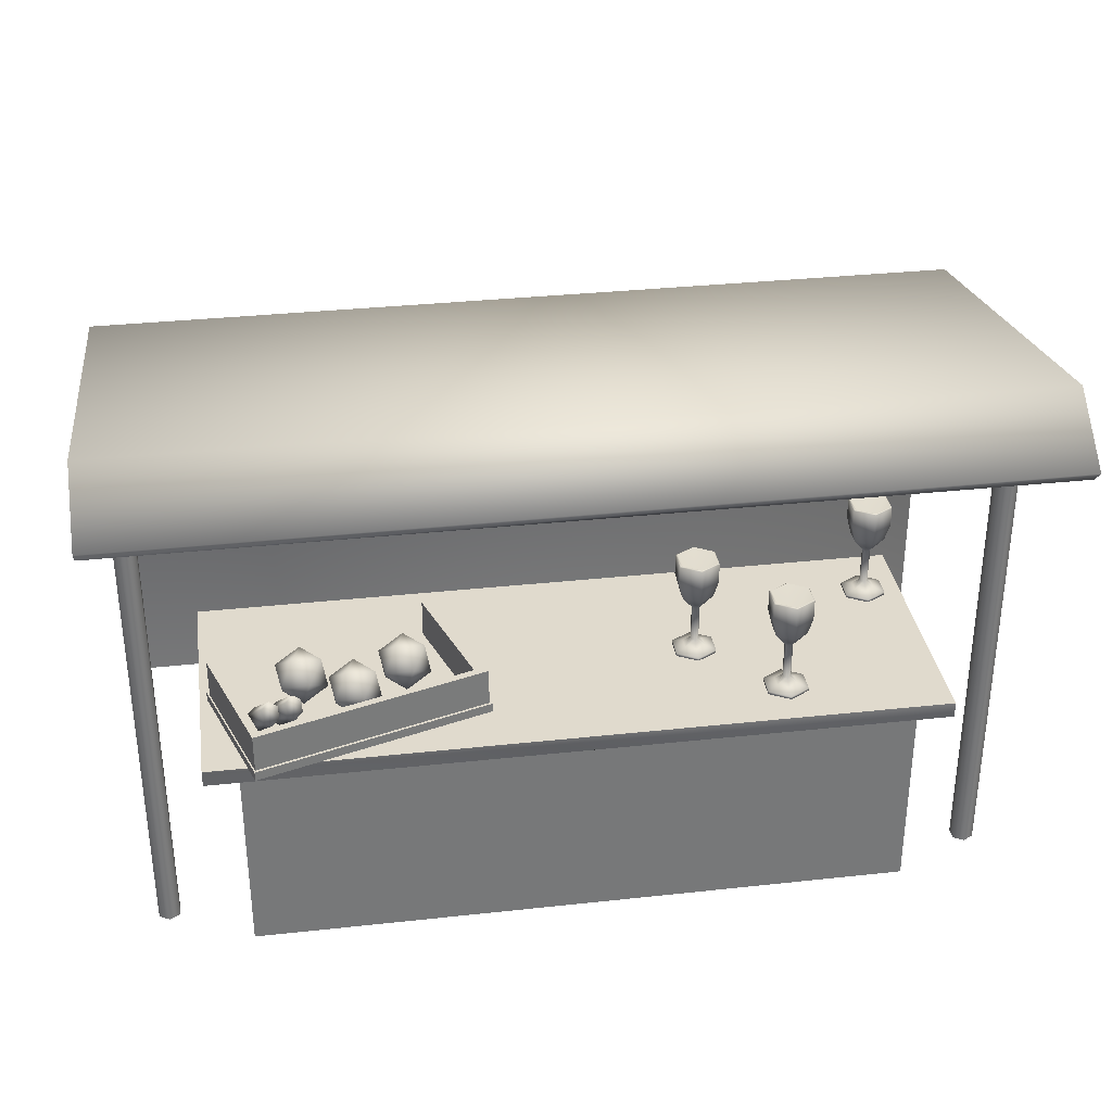
<metadata>
{"format":"obj","ext":"obj","renderer":"f3d","projection":"perspective","resolution":1024,"background":"white","views":[{"elev":33.1,"azim":171.5,"up":"+Y"}]}
</metadata>
<code>
o Cube
v 3.227 -0.06513 -1
v 3.227 -0.06513 1
v -3.227 -0.06513 1
v -3.227 -0.06513 -1
v 3.227 1.935 -1
v 3.227 1.935 1
v -3.227 1.935 1
v -3.227 1.935 -1
v 3.559 1.925 -1.103
v 3.559 1.925 1.511
v -3.559 1.925 1.511
v -3.559 1.925 -1.103
v 3.559 2.083 -1.103
v 3.559 2.083 1.511
v -3.559 2.083 1.511
v -3.559 2.083 -1.103
v 3.227 -0.06513 -1
v 3.227 1.935 -1
v 3.227 1.935 -1
v 3.227 1.935 -1
v 3.227 -0.06513 1
v 3.227 1.935 1
v 3.227 1.935 1
v 3.227 1.935 1
v -3.227 -0.06513 1
v -3.227 1.935 1
v -3.227 1.935 1
v -3.227 1.935 1
v -3.227 -0.06513 -1
v -3.227 1.935 -1
v -3.227 1.935 -1
v -3.227 1.935 -1
v 3.559 1.925 -1.103
v 3.559 1.925 1.511
v 3.559 1.925 1.511
v 3.559 1.925 1.511
v -3.559 1.925 1.511
v -3.559 1.925 1.511
v -3.559 1.925 1.511
v -3.559 1.925 -1.103
v -3.559 1.925 -1.103
v 3.559 2.083 -1.103
v 3.559 2.083 1.511
v 3.559 2.083 1.511
v -3.559 2.083 -1.103
v -3.559 2.083 -1.103
v -3.559 2.083 1.511
v -3.559 2.083 1.511
v -3.976 5.11 -0.7037
v -3.976 -0.001038 -0.7037
v 4.036 -0.001038 -0.7037
v 4.036 5.11 -0.7037
v 4.137 -0.001038 -0.6453
v 4.137 5.11 -0.6453
v 4.137 -0.001038 -0.5284
v 4.137 5.11 -0.5284
v 4.036 -0.001038 -0.4699
v 4.036 5.11 -0.4699
v 3.934 -0.001038 -0.5284
v 3.934 5.11 -0.5284
v 3.934 -0.001038 -0.6453
v 3.934 5.11 -0.6453
v -3.875 -0.001038 -0.6453
v -3.875 5.11 -0.6453
v -3.875 -0.001038 -0.5284
v -3.875 5.11 -0.5284
v -3.976 -0.001038 -0.4699
v -3.976 5.11 -0.4699
v -4.077 -0.001038 -0.5284
v -4.077 5.11 -0.5284
v -4.077 -0.001038 -0.6453
v -4.077 5.11 -0.6453
v -4.518 -0.02569 3.868
v -4.518 -0.02569 3.58
v 4.401 -0.02569 3.58
v 4.401 -0.02569 3.868
v -4.518 3.617 3.868
v -4.518 3.617 3.58
v 4.401 3.617 3.58
v 4.401 3.617 3.868
v -4.518 4.016 3.71
v -4.518 3.793 3.529
v 4.401 3.793 3.529
v 4.401 4.016 3.71
v -4.518 4.491 3.233
v -4.518 4.26 3.06
v 4.401 4.26 3.06
v 4.401 4.491 3.233
v -4.518 5.252 -0.749
v -4.518 5.051 -0.717
v 4.401 5.051 -0.717
v 4.401 5.252 -0.749
v -4.518 4.733 -1.424
v -4.518 4.593 -1.289
v 4.401 4.593 -1.289
v 4.401 4.733 -1.424
v -3.875 5.11 -0.5284
v -3.875 -0.001038 -0.5284
v 3.934 5.11 -0.5284
v 3.934 -0.001038 -0.5284
v 3.078 2.08 -1.292
v 3.486 2.08 0.000798
v 1.221 2.08 0.7163
v 0.8122 2.08 -0.5769
v 3.078 2.174 -1.292
v 3.486 2.174 0.000798
v 1.221 2.174 0.7163
v 0.8122 2.174 -0.5769
v 0.8662 2.174 -0.4913
v 1.241 2.174 0.6959
v 1.354 2.174 0.6604
v 0.9785 2.174 -0.5268
v 0.8662 2.08 -0.4913
v 1.241 2.08 0.6959
v 1.354 2.08 0.6604
v 0.9785 2.08 -0.5268
v 0.8662 2.546 -0.4913
v 1.241 2.546 0.6959
v 1.354 2.546 0.6604
v 0.9785 2.546 -0.5268
v 0.8441 2.174 -0.5612
v 0.9565 2.174 -0.5967
v 0.8441 2.08 -0.5612
v 0.9565 2.08 -0.5967
v 0.8441 2.546 -0.5612
v 0.9565 2.546 -0.5967
v 3.013 2.174 -1.169
v 3.013 2.08 -1.169
v 3.013 2.546 -1.169
v 2.991 2.174 -1.239
v 2.991 2.08 -1.239
v 2.991 2.546 -1.239
v 3.093 2.174 -1.195
v 3.093 2.08 -1.195
v 3.093 2.546 -1.195
v 3.071 2.174 -1.264
v 3.071 2.08 -1.264
v 3.071 2.546 -1.264
v 3.376 2.174 -0.01867
v 3.376 2.08 -0.01867
v 3.376 2.546 -0.01867
v 3.456 2.174 -0.04395
v 3.456 2.08 -0.04395
v 3.456 2.546 -0.04395
v 3.078 2.174 -1.292
v 3.078 2.174 -1.292
v 3.486 2.174 0.000798
v 3.486 2.174 0.000798
v 3.486 2.08 0.000798
v 3.486 2.08 0.000798
v 3.078 2.08 -1.292
v 3.078 2.08 -1.292
v 1.221 2.174 0.7163
v 1.221 2.174 0.7163
v 1.221 2.08 0.7163
v 1.221 2.08 0.7163
v 0.8122 2.174 -0.5769
v 0.8122 2.174 -0.5769
v 0.8122 2.08 -0.5769
v 0.8122 2.08 -0.5769
v 0.9785 2.08 -0.5268
v 0.9785 2.08 -0.5268
v 0.9785 2.08 -0.5268
v 0.9785 2.08 -0.5268
v 0.8662 2.08 -0.4913
v 0.8662 2.08 -0.4913
v 0.8662 2.08 -0.4913
v 0.8441 2.08 -0.5612
v 0.8441 2.08 -0.5612
v 1.241 2.08 0.6959
v 1.241 2.08 0.6959
v 0.8662 2.174 -0.4913
v 0.8662 2.174 -0.4913
v 0.8662 2.174 -0.4913
v 1.241 2.174 0.6959
v 1.241 2.174 0.6959
v 1.241 2.174 0.6959
v 1.354 2.08 0.6604
v 1.354 2.08 0.6604
v 1.354 2.174 0.6604
v 1.354 2.174 0.6604
v 1.354 2.174 0.6604
v 0.9785 2.174 -0.5268
v 0.9785 2.174 -0.5268
v 0.9785 2.174 -0.5268
v 0.8662 2.546 -0.4913
v 0.8662 2.546 -0.4913
v 0.8662 2.546 -0.4913
v 0.9785 2.546 -0.5268
v 0.9785 2.546 -0.5268
v 0.9785 2.546 -0.5268
v 0.9785 2.546 -0.5268
v 1.241 2.546 0.6959
v 1.241 2.546 0.6959
v 1.354 2.546 0.6604
v 1.354 2.546 0.6604
v 0.9565 2.08 -0.5967
v 0.9565 2.08 -0.5967
v 0.9565 2.08 -0.5967
v 0.8441 2.174 -0.5612
v 0.8441 2.174 -0.5612
v 0.8441 2.174 -0.5612
v 0.9565 2.174 -0.5967
v 0.9565 2.174 -0.5967
v 0.9565 2.174 -0.5967
v 0.8441 2.546 -0.5612
v 0.8441 2.546 -0.5612
v 0.9565 2.546 -0.5967
v 0.9565 2.546 -0.5967
v 0.9565 2.546 -0.5967
v 3.013 2.174 -1.169
v 3.013 2.174 -1.169
v 3.013 2.174 -1.169
v 3.013 2.08 -1.169
v 3.013 2.08 -1.169
v 3.013 2.08 -1.169
v 3.013 2.08 -1.169
v 3.013 2.546 -1.169
v 3.013 2.546 -1.169
v 3.013 2.546 -1.169
v 3.013 2.546 -1.169
v 2.991 2.08 -1.239
v 2.991 2.08 -1.239
v 2.991 2.08 -1.239
v 2.991 2.174 -1.239
v 2.991 2.174 -1.239
v 2.991 2.174 -1.239
v 2.991 2.546 -1.239
v 2.991 2.546 -1.239
v 2.991 2.546 -1.239
v 3.071 2.174 -1.264
v 3.071 2.174 -1.264
v 3.071 2.174 -1.264
v 3.093 2.08 -1.195
v 3.093 2.08 -1.195
v 3.093 2.08 -1.195
v 3.093 2.174 -1.195
v 3.093 2.174 -1.195
v 3.093 2.174 -1.195
v 3.093 2.546 -1.195
v 3.093 2.546 -1.195
v 3.093 2.546 -1.195
v 3.071 2.08 -1.264
v 3.071 2.08 -1.264
v 3.071 2.546 -1.264
v 3.071 2.546 -1.264
v 3.376 2.174 -0.01867
v 3.376 2.174 -0.01867
v 3.376 2.174 -0.01867
v 3.376 2.08 -0.01867
v 3.376 2.08 -0.01867
v 3.376 2.546 -0.01867
v 3.376 2.546 -0.01867
v 3.456 2.08 -0.04395
v 3.456 2.08 -0.04395
v 3.456 2.174 -0.04395
v 3.456 2.174 -0.04395
v 3.456 2.174 -0.04395
v 3.456 2.546 -0.04395
v 3.456 2.546 -0.04395
v 1.511 2.138 0.03773
v 1.349 2.291 -0.1404
v 1.591 2.173 -0.2336
v 1.784 2.19 -0.02409
v 1.661 2.319 0.1987
v 1.392 2.381 0.1268
v 1.522 2.438 -0.3123
v 1.791 2.376 -0.2404
v 1.834 2.467 0.02676
v 1.592 2.584 0.12
v 1.399 2.567 -0.08952
v 1.673 2.62 -0.1513
v 2.498 2.138 -0.04438
v 2.336 2.291 -0.2225
v 2.579 2.173 -0.3157
v 2.771 2.19 -0.1062
v 2.648 2.319 0.1165
v 2.379 2.381 0.04467
v 2.51 2.438 -0.3944
v 2.779 2.376 -0.3225
v 2.822 2.467 -0.05535
v 2.579 2.584 0.03789
v 2.386 2.567 -0.1716
v 2.66 2.62 -0.2334
v 2.007 2.138 -0.3161
v 1.845 2.291 -0.4942
v 2.087 2.173 -0.5875
v 2.28 2.19 -0.378
v 2.157 2.319 -0.1552
v 1.888 2.381 -0.2271
v 2.018 2.438 -0.6661
v 2.287 2.376 -0.5943
v 2.33 2.467 -0.3271
v 2.088 2.584 -0.2339
v 1.895 2.567 -0.4434
v 2.168 2.62 -0.5052
v 2.834 2.426 -0.5833
v 2.685 2.846 -1.08
v 2.757 2.366 -0.5746
v 2.608 2.786 -1.071
v 2.75 2.247 -0.6005
v 2.601 2.666 -1.097
v 2.819 2.187 -0.6352
v 2.67 2.607 -1.131
v 2.895 2.247 -0.6439
v 2.746 2.667 -1.14
v 2.903 2.366 -0.618
v 2.754 2.786 -1.114
v 3.047 2.426 -0.6507
v 2.898 2.846 -1.147
v 2.971 2.366 -0.642
v 2.822 2.786 -1.138
v 2.963 2.247 -0.6679
v 2.814 2.666 -1.164
v 3.032 2.187 -0.7026
v 2.883 2.607 -1.199
v 3.109 2.247 -0.7113
v 2.96 2.667 -1.208
v 3.116 2.366 -0.6854
v 2.967 2.786 -1.182
v -1.172 2.146 0.1028
v -1.275 2.146 0.04351
v -1.275 2.076 -0.0658
v -1.275 2.112 -0.0658
v -1.077 2.076 0.04816
v -1.077 2.112 0.04816
v -1.077 2.076 0.2761
v -1.077 2.112 0.2761
v -1.275 2.076 0.39
v -1.275 2.112 0.39
v -1.472 2.076 0.2761
v -1.472 2.112 0.2761
v -1.472 2.076 0.04816
v -1.472 2.112 0.04816
v -1.172 2.146 0.2214
v -1.275 2.146 0.2807
v -1.377 2.146 0.2214
v -1.377 2.146 0.1028
v -1.239 2.21 0.1412
v -1.275 2.21 0.1204
v -1.239 2.21 0.183
v -1.275 2.21 0.2039
v -1.311 2.21 0.183
v -1.311 2.21 0.1412
v -1.239 2.579 0.1412
v -1.275 2.579 0.1204
v -1.239 2.579 0.183
v -1.275 2.579 0.2039
v -1.311 2.579 0.183
v -1.311 2.579 0.1412
v -1.188 2.648 0.1121
v -1.275 2.648 0.06218
v -1.188 2.648 0.2121
v -1.275 2.648 0.2621
v -1.361 2.648 0.2121
v -1.361 2.648 0.1121
v -1.124 2.741 0.0753
v -1.275 2.741 -0.01152
v -1.124 2.741 0.2489
v -1.275 2.741 0.3357
v -1.425 2.741 0.2489
v -1.425 2.741 0.0753
v -1.081 2.913 0.05016
v -1.275 2.913 -0.0618
v -1.081 2.913 0.2741
v -1.275 2.913 0.386
v -1.469 2.913 0.2741
v -1.469 2.913 0.05016
v -1.081 3.118 0.05016
v -1.275 3.118 -0.0618
v -1.081 3.118 0.2741
v -1.275 3.118 0.386
v -1.469 3.118 0.2741
v -1.469 3.118 0.05016
v -1.1 3.127 0.05974
v -1.279 3.127 -0.04357
v -1.1 3.127 0.2664
v -1.279 3.127 0.3697
v -1.458 3.127 0.2664
v -1.458 3.127 0.05974
v -1.279 2.681 0.163
v -1.922 2.146 -0.6435
v -2.025 2.146 -0.7028
v -2.025 2.076 -0.8121
v -2.025 2.112 -0.8121
v -1.827 2.076 -0.6981
v -1.827 2.112 -0.6981
v -1.827 2.076 -0.4702
v -1.827 2.112 -0.4702
v -2.025 2.076 -0.3563
v -2.025 2.112 -0.3563
v -2.222 2.076 -0.4702
v -2.222 2.112 -0.4702
v -2.222 2.076 -0.6981
v -2.222 2.112 -0.6981
v -1.922 2.146 -0.5249
v -2.025 2.146 -0.4656
v -2.127 2.146 -0.5249
v -2.127 2.146 -0.6435
v -1.989 2.21 -0.605
v -2.025 2.21 -0.6259
v -1.989 2.21 -0.5633
v -2.025 2.21 -0.5424
v -2.061 2.21 -0.5633
v -2.061 2.21 -0.605
v -1.989 2.579 -0.605
v -2.025 2.579 -0.6259
v -1.989 2.579 -0.5633
v -2.025 2.579 -0.5424
v -2.061 2.579 -0.5633
v -2.061 2.579 -0.605
v -1.938 2.648 -0.6341
v -2.025 2.648 -0.6841
v -1.938 2.648 -0.5342
v -2.025 2.648 -0.4842
v -2.111 2.648 -0.5342
v -2.111 2.648 -0.6341
v -1.874 2.741 -0.671
v -2.025 2.741 -0.7578
v -1.874 2.741 -0.4974
v -2.025 2.741 -0.4105
v -2.175 2.741 -0.4974
v -2.175 2.741 -0.671
v -1.831 2.913 -0.6961
v -2.025 2.913 -0.8081
v -1.831 2.913 -0.4722
v -2.025 2.913 -0.3603
v -2.219 2.913 -0.4722
v -2.219 2.913 -0.6961
v -1.831 3.118 -0.6961
v -2.025 3.118 -0.8081
v -1.831 3.118 -0.4722
v -2.025 3.118 -0.3603
v -2.219 3.118 -0.4722
v -2.219 3.118 -0.6961
v -1.85 3.127 -0.6866
v -2.029 3.127 -0.7899
v -1.85 3.127 -0.4799
v -2.029 3.127 -0.3766
v -2.208 3.127 -0.4799
v -2.208 3.127 -0.6866
v -2.029 2.681 -0.5832
v -3.081 2.146 0.8485
v -3.184 2.146 0.7892
v -3.184 2.076 0.6798
v -3.184 2.112 0.6798
v -2.986 2.076 0.7938
v -2.986 2.112 0.7938
v -2.986 2.076 1.022
v -2.986 2.112 1.022
v -3.184 2.076 1.136
v -3.184 2.112 1.136
v -3.381 2.076 1.022
v -3.381 2.112 1.022
v -3.381 2.076 0.7938
v -3.381 2.112 0.7938
v -3.081 2.146 0.9671
v -3.184 2.146 1.026
v -3.286 2.146 0.9671
v -3.286 2.146 0.8485
v -3.147 2.21 0.8869
v -3.184 2.21 0.866
v -3.147 2.21 0.9286
v -3.184 2.21 0.9495
v -3.22 2.21 0.9286
v -3.22 2.21 0.8869
v -3.147 2.579 0.8869
v -3.184 2.579 0.866
v -3.147 2.579 0.9286
v -3.184 2.579 0.9495
v -3.22 2.579 0.9286
v -3.22 2.579 0.8869
v -3.097 2.648 0.8578
v -3.184 2.648 0.8078
v -3.097 2.648 0.9577
v -3.184 2.648 1.008
v -3.27 2.648 0.9577
v -3.27 2.648 0.8578
v -3.033 2.741 0.8209
v -3.184 2.741 0.7341
v -3.033 2.741 0.9946
v -3.184 2.741 1.081
v -3.334 2.741 0.9946
v -3.334 2.741 0.8209
v -2.99 2.913 0.7958
v -3.184 2.913 0.6838
v -2.99 2.913 1.02
v -3.184 2.913 1.132
v -3.377 2.913 1.02
v -3.377 2.913 0.7958
v -2.99 3.118 0.7958
v -3.184 3.118 0.6838
v -2.99 3.118 1.02
v -3.184 3.118 1.132
v -3.377 3.118 1.02
v -3.377 3.118 0.7958
v -3.009 3.127 0.8054
v -3.188 3.127 0.7021
v -3.009 3.127 1.012
v -3.188 3.127 1.115
v -3.367 3.127 1.012
v -3.367 3.127 0.8054
v -3.188 2.681 0.9087
v 4.401 3.617 3.58
v 4.401 -0.02569 3.58
v 4.401 3.793 3.529
v 4.401 4.26 3.06
v 4.401 5.051 -0.717
v 4.401 4.593 -1.289
f 38 45 41
f 27 40 31
f 5 2 1
f 22 3 21
f 25 8 29
f 17 30 18
f 23 9 10
f 32 33 20
f 24 11 28
f 16 14 13
f 33 43 35
f 12 42 33
f 36 48 39
f 68 69 67
f 52 53 51
f 54 55 53
f 70 71 69
f 64 65 63
f 56 57 55
f 72 50 71
f 49 63 50
f 58 59 57
f 62 51 61
f 99 61 100
f 97 67 98
f 106 101 105
f 107 149 147
f 108 155 153
f 145 159 157
f 150 160 152
f 158 148 146
f 183 195 180
f 115 113 116
f 120 125 117
f 109 170 110
f 175 178 111
f 182 161 112
f 186 119 191
f 162 123 124
f 181 193 176
f 177 187 172
f 122 168 121
f 200 208 203
f 209 218 228
f 188 201 173
f 184 129 192
f 174 169 167
f 222 234 214
f 130 137 131
f 204 223 198
f 163 211 185
f 210 225 205
f 199 217 164
f 237 138 135
f 134 233 133
f 241 256 238
f 229 232 227
f 230 240 246
f 212 141 220
f 248 259 252
f 140 142 247
f 215 254 250
f 221 260 242
f 216 249 213
f 239 255 236
f 261 262 263
f 262 261 266
f 261 263 264
f 261 264 265
f 261 265 266
f 262 266 271
f 263 262 267
f 264 263 268
f 265 264 269
f 266 265 270
f 262 271 267
f 263 267 268
f 264 268 269
f 265 269 270
f 266 270 271
f 267 271 272
f 268 267 272
f 269 268 272
f 270 269 272
f 271 270 272
f 273 274 275
f 274 273 278
f 273 275 276
f 273 276 277
f 273 277 278
f 274 278 283
f 275 274 279
f 276 275 280
f 277 276 281
f 278 277 282
f 274 283 279
f 275 279 280
f 276 280 281
f 277 281 282
f 278 282 283
f 279 283 284
f 280 279 284
f 281 280 284
f 282 281 284
f 283 282 284
f 285 286 287
f 286 285 290
f 285 287 288
f 285 288 289
f 285 289 290
f 286 290 295
f 287 286 291
f 288 287 292
f 289 288 293
f 290 289 294
f 286 295 291
f 287 291 292
f 288 292 293
f 289 293 294
f 290 294 295
f 291 295 296
f 292 291 296
f 293 292 296
f 294 293 296
f 295 294 296
f 297 300 299
f 299 302 301
f 301 304 303
f 304 305 303
f 306 304 302
f 308 297 307
f 306 307 305
f 307 301 305
f 309 312 311
f 311 314 313
f 313 316 315
f 316 317 315
f 318 316 314
f 320 309 319
f 318 319 317
f 319 313 317
f 321 341 335
f 332 338 334
f 324 325 323
f 338 340 322
f 326 322 321
f 326 327 325
f 341 348 342
f 326 335 328
f 328 329 327
f 332 336 337
f 321 340 339
f 330 331 329
f 328 336 330
f 334 323 333
f 332 333 331
f 335 342 336
f 334 322 324
f 333 327 331
f 337 342 343
f 337 344 338
f 348 353 354
f 340 345 339
f 344 346 340
f 342 349 343
f 339 347 341
f 343 350 344
f 354 359 360
f 346 351 345
f 346 356 352
f 348 355 349
f 345 353 347
f 349 356 350
f 361 368 362
f 352 357 351
f 352 362 358
f 354 361 355
f 351 359 353
f 355 362 356
f 367 374 368
f 360 365 366
f 358 363 357
f 358 368 364
f 360 367 361
f 357 365 359
f 373 380 374
f 365 372 366
f 364 369 363
f 368 370 364
f 366 373 367
f 363 371 365
f 371 378 372
f 369 376 375
f 374 376 370
f 373 378 379
f 371 375 377
f 380 379 381
f 378 377 381
f 375 376 381
f 376 380 381
f 379 378 381
f 377 375 381
f 382 402 396
f 393 399 395
f 385 386 384
f 399 401 383
f 387 383 382
f 387 388 386
f 402 409 403
f 389 382 396
f 389 390 388
f 393 397 398
f 382 401 400
f 391 392 390
f 389 397 391
f 395 384 394
f 393 394 392
f 396 403 397
f 395 383 385
f 392 394 386
f 398 403 404
f 398 405 399
f 409 414 415
f 401 406 400
f 405 407 401
f 403 410 404
f 400 408 402
f 404 411 405
f 415 420 421
f 407 412 406
f 407 417 413
f 409 416 410
f 406 414 408
f 410 417 411
f 422 429 423
f 413 418 412
f 413 423 419
f 415 422 416
f 412 420 414
f 416 423 417
f 428 435 429
f 421 426 427
f 419 424 418
f 419 429 425
f 421 428 422
f 418 426 420
f 434 441 435
f 426 433 427
f 425 430 424
f 429 431 425
f 427 434 428
f 424 432 426
f 432 439 433
f 430 437 436
f 435 437 431
f 434 439 440
f 432 436 438
f 441 440 442
f 439 438 442
f 436 437 442
f 437 441 442
f 440 439 442
f 438 436 442
f 443 463 457
f 454 460 456
f 446 447 445
f 460 462 444
f 448 444 443
f 448 449 447
f 463 470 464
f 450 443 457
f 450 451 449
f 454 458 459
f 443 462 461
f 452 453 451
f 450 458 452
f 456 445 455
f 454 455 453
f 457 464 458
f 456 444 446
f 453 455 447
f 459 464 465
f 459 466 460
f 470 475 476
f 462 467 461
f 466 468 462
f 464 471 465
f 461 469 463
f 465 472 466
f 476 481 482
f 468 473 467
f 468 478 474
f 470 477 471
f 467 475 469
f 471 478 472
f 483 490 484
f 474 479 473
f 474 484 480
f 476 483 477
f 473 481 475
f 477 484 478
f 489 496 490
f 482 487 488
f 480 485 479
f 480 490 486
f 482 489 483
f 481 485 487
f 495 502 496
f 487 494 488
f 486 491 485
f 490 492 486
f 488 495 489
f 485 493 487
f 493 500 494
f 491 498 497
f 496 498 492
f 495 500 501
f 493 497 499
f 502 501 503
f 500 499 503
f 497 498 503
f 498 502 503
f 501 500 503
f 499 497 503
f 38 47 45
f 27 37 40
f 5 6 2
f 22 7 3
f 25 26 8
f 17 4 30
f 23 19 9
f 32 12 33
f 24 34 11
f 16 15 14
f 33 42 43
f 12 46 42
f 36 44 48
f 68 70 69
f 52 54 53
f 54 56 55
f 70 72 71
f 64 66 65
f 56 58 57
f 72 49 50
f 49 64 63
f 58 60 59
f 62 52 51
f 99 62 61
f 97 68 67
f 106 102 101
f 107 103 149
f 108 104 155
f 145 151 159
f 150 156 160
f 158 154 148
f 183 189 195
f 115 114 113
f 120 126 125
f 109 166 170
f 175 171 178
f 182 179 161
f 186 118 119
f 162 165 123
f 181 196 193
f 177 194 187
f 122 197 168
f 200 206 208
f 209 190 218
f 188 207 201
f 184 127 129
f 174 202 169
f 222 243 234
f 130 136 137
f 204 226 223
f 163 128 211
f 210 132 225
f 199 224 217
f 237 231 138
f 134 244 233
f 241 144 256
f 229 245 232
f 230 219 240
f 212 139 141
f 248 257 259
f 140 143 142
f 215 235 254
f 221 253 260
f 216 251 249
f 239 258 255
f 297 298 300
f 299 300 302
f 301 302 304
f 304 306 305
f 302 300 308
f 300 298 308
f 308 306 302
f 308 298 297
f 306 308 307
f 307 297 299
f 299 301 307
f 301 303 305
f 309 310 312
f 311 312 314
f 313 314 316
f 316 318 317
f 314 312 320
f 312 310 320
f 320 318 314
f 320 310 309
f 318 320 319
f 319 309 311
f 311 313 319
f 313 315 317
f 321 339 341
f 332 337 338
f 324 326 325
f 338 344 340
f 326 324 322
f 326 328 327
f 341 347 348
f 326 321 335
f 328 330 329
f 332 330 336
f 321 322 340
f 330 332 331
f 328 335 336
f 334 324 323
f 332 334 333
f 335 341 342
f 334 338 322
f 333 323 325
f 325 327 333
f 327 329 331
f 337 336 342
f 337 343 344
f 348 347 353
f 340 346 345
f 344 350 346
f 342 348 349
f 339 345 347
f 343 349 350
f 354 353 359
f 346 352 351
f 346 350 356
f 348 354 355
f 345 351 353
f 349 355 356
f 361 367 368
f 352 358 357
f 352 356 362
f 354 360 361
f 351 357 359
f 355 361 362
f 367 373 374
f 360 359 365
f 358 364 363
f 358 362 368
f 360 366 367
f 357 363 365
f 373 379 380
f 365 371 372
f 364 370 369
f 368 374 370
f 366 372 373
f 363 369 371
f 371 377 378
f 369 370 376
f 374 380 376
f 373 372 378
f 371 369 375
f 382 400 402
f 393 398 399
f 385 387 386
f 399 405 401
f 387 385 383
f 387 389 388
f 402 408 409
f 389 387 382
f 389 391 390
f 393 391 397
f 382 383 401
f 391 393 392
f 389 396 397
f 395 385 384
f 393 395 394
f 396 402 403
f 395 399 383
f 394 384 386
f 386 388 392
f 388 390 392
f 398 397 403
f 398 404 405
f 409 408 414
f 401 407 406
f 405 411 407
f 403 409 410
f 400 406 408
f 404 410 411
f 415 414 420
f 407 413 412
f 407 411 417
f 409 415 416
f 406 412 414
f 410 416 417
f 422 428 429
f 413 419 418
f 413 417 423
f 415 421 422
f 412 418 420
f 416 422 423
f 428 434 435
f 421 420 426
f 419 425 424
f 419 423 429
f 421 427 428
f 418 424 426
f 434 440 441
f 426 432 433
f 425 431 430
f 429 435 431
f 427 433 434
f 424 430 432
f 432 438 439
f 430 431 437
f 435 441 437
f 434 433 439
f 432 430 436
f 443 461 463
f 454 459 460
f 446 448 447
f 460 466 462
f 448 446 444
f 448 450 449
f 463 469 470
f 450 448 443
f 450 452 451
f 454 452 458
f 443 444 462
f 452 454 453
f 450 457 458
f 456 446 445
f 454 456 455
f 457 463 464
f 456 460 444
f 455 445 447
f 447 449 453
f 449 451 453
f 459 458 464
f 459 465 466
f 470 469 475
f 462 468 467
f 466 472 468
f 464 470 471
f 461 467 469
f 465 471 472
f 476 475 481
f 468 474 473
f 468 472 478
f 470 476 477
f 467 473 475
f 471 477 478
f 483 489 490
f 474 480 479
f 474 478 484
f 476 482 483
f 473 479 481
f 477 483 484
f 489 495 496
f 482 481 487
f 480 486 485
f 480 484 490
f 482 488 489
f 481 479 485
f 495 501 502
f 487 493 494
f 486 492 491
f 490 496 492
f 488 494 495
f 485 491 493
f 493 499 500
f 491 492 498
f 496 502 498
f 495 494 500
f 493 491 497
f 80 75 504
f 79 74 78
f 77 76 80
f 78 73 77
f 80 81 77
f 84 85 81
f 80 506 84
f 78 83 79
f 77 82 78
f 88 89 85
f 81 86 82
f 82 87 83
f 84 507 88
f 92 93 89
f 86 91 87
f 507 92 88
f 86 89 90
f 95 93 96
f 90 93 94
f 90 509 91
f 508 96 92
f 80 76 75
f 79 505 74
f 77 73 76
f 78 74 73
f 80 84 81
f 84 88 85
f 80 504 506
f 78 82 83
f 77 81 82
f 88 92 89
f 81 85 86
f 82 86 87
f 84 506 507
f 92 96 93
f 86 90 91
f 507 508 92
f 86 85 89
f 95 94 93
f 90 89 93
f 90 94 509
f 508 95 96

</code>
